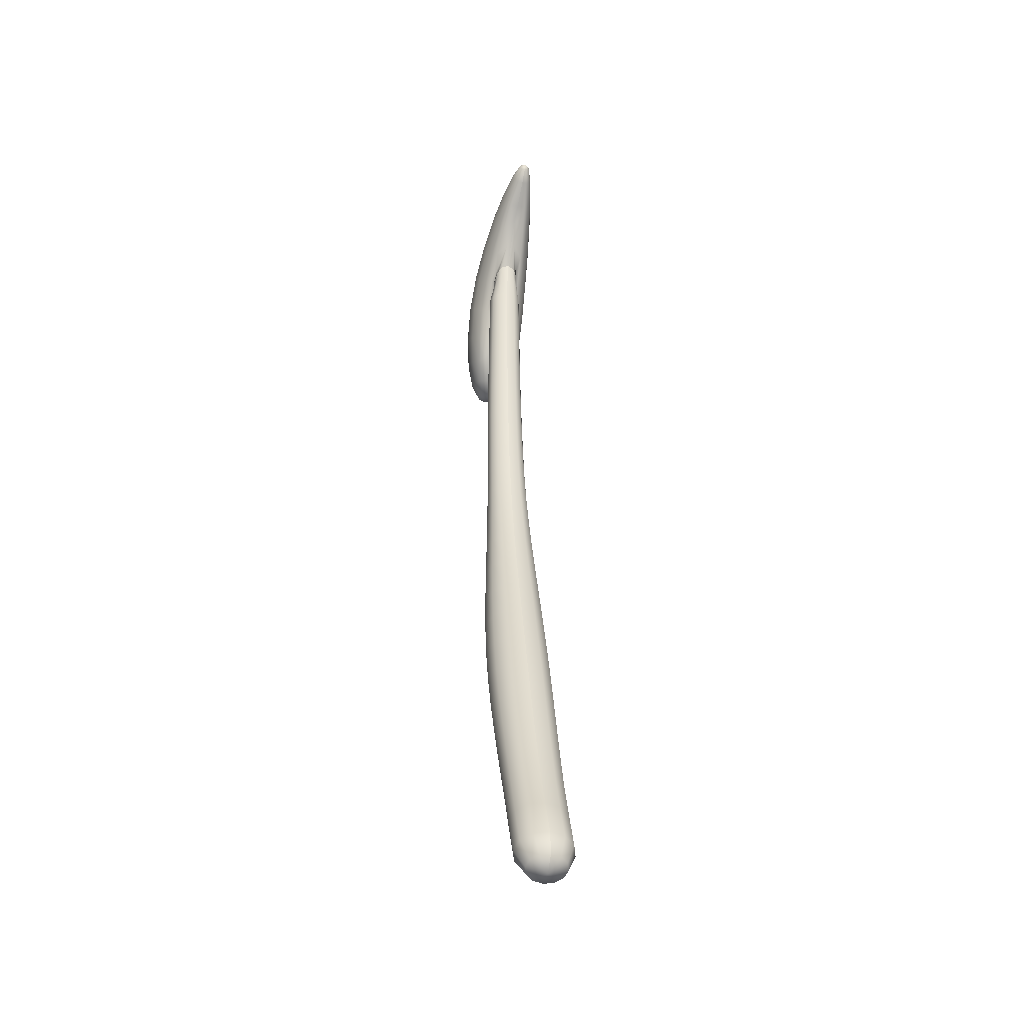
<metadata>
{"format":"obj","ext":"obj","renderer":"f3d","projection":"perspective","resolution":1024,"background":"white","views":[{"elev":-36.3,"azim":77.1,"up":"+Y"}]}
</metadata>
<code>
o stamen_proto_3.obj
g default
v -3.092 8.735 -0.0009863
v -3.086 8.408 -0.0001886
v -3.065 8.398 -0.08579
v -3.064 8.399 0.08541
v -3.061 8.718 -0.117
v -3.06 8.719 0.1151
v -3.028 8.191 -8.41e-06
v -3.018 8.187 -0.04546
v -3.018 8.187 0.04544
v -3.014 9.146 -0.003033
v -3.004 8.371 -0.1584
v -3.004 8.372 0.158
v -2.988 8.175 -0.08399
v -2.988 8.176 0.08398
v -2.979 9.121 -0.1371
v -2.978 9.123 0.1311
v -2.97 8.669 -0.2154
v -2.969 8.671 0.2135
v -2.945 8.158 -0.1097
v -2.945 8.159 0.1097
v -2.915 8.332 -0.2068
v -2.915 8.097 2.544e-08
v -2.915 8.333 0.2065
v -2.894 8.139 -0.1188
v -2.894 8.139 0.1188
v -2.877 9.053 -0.2508
v -2.875 9.058 0.2449
v -2.844 8.12 -0.1097
v -2.844 8.12 0.1097
v -2.837 8.599 -0.2811
v -2.836 8.601 0.2792
v -2.814 8.288 -0.2239
v -2.813 8.289 0.2235
v -2.802 8.104 -0.08399
v -2.802 8.104 0.08398
v -2.785 9.554 -0.006796
v -2.774 8.093 -0.04508
v -2.774 8.093 0.04507
v -2.765 8.089 -7.721e-06
v -2.756 9.529 -0.146
v -2.755 9.532 0.1325
v -2.725 8.954 -0.3266
v -2.723 8.959 0.321
v -2.717 8.245 -0.2068
v -2.716 8.246 0.2065
v -2.689 8.521 -0.3041
v -2.688 8.524 0.3024
v -2.673 9.459 -0.2638
v -2.67 9.466 0.2507
v -2.638 8.211 -0.158
v -2.638 8.212 0.1577
v -2.589 8.19 -0.08837
v -2.589 8.19 0.08804
v -2.571 8.183 -0.000164
v -2.555 8.844 -0.3532
v -2.554 8.45 -0.2808
v -2.553 8.453 0.2791
v -2.553 8.849 0.3479
v -2.547 9.356 -0.3425
v -2.543 9.364 0.3298
v -2.447 8.397 -0.2156
v -2.446 8.399 0.214
v -2.437 9.9 -0.0122
v -2.416 9.876 -0.1447
v -2.414 9.88 0.1205
v -2.401 9.237 -0.3699
v -2.401 8.744 -0.326
v -2.399 8.749 0.321
v -2.397 9.246 0.3578
v -2.358 8.413 -0.1449
v -2.357 8.414 0.1431
v -2.355 9.811 -0.2569
v -2.353 8.415 0.002103
v -2.351 9.819 0.2332
v -2.282 8.668 -0.251
v -2.281 8.672 0.2462
v -2.262 9.125 -0.3416
v -2.262 9.715 -0.3317
v -2.258 9.133 0.3301
v -2.256 9.725 0.3087
v -2.246 8.574 -0.04029
v -2.245 8.575 0.03592
v -2.243 8.58 0.0005206
v -2.201 8.67 -0.1792
v -2.194 8.669 0.1736
v -2.151 9.603 -0.3576
v -2.15 9.035 -0.2631
v -2.147 9.041 0.2521
v -2.145 9.614 0.3355
v -2.125 8.829 -0.003547
v -2.117 8.833 -0.05682
v -2.117 8.834 0.05356
v -2.076 9.008 -0.1911
v -2.071 9.01 0.1824
v -2.063 10.2 -0.01896
v -2.047 10.17 -0.1358
v -2.044 10.18 0.09814
v -2.04 9.491 -0.3305
v -2.035 9.501 0.3092
v -2.03 7.923 1.242e-08
v -2.027 8.443 1.085e-08
v -2.021 7.401 2.485e-08
v -2.021 8.96 1.054e-08
v -2.006 7.924 0.1039
v -2.006 7.924 -0.1039
v -2.003 8.443 0.1007
v -2.003 8.443 -0.1007
v -1.999 10.11 -0.2346
v -1.998 8.96 -0.09728
v -1.998 8.96 0.09757
v -1.997 6.879 2.67e-08
v -1.996 7.402 0.1069
v -1.996 7.402 -0.1069
v -1.994 10.12 0.1976
v -1.986 9.096 -0.006987
v -1.984 9.095 -0.006985
v -1.982 9.195 -0.1416
v -1.972 9.192 0.1361
v -1.971 6.881 -0.1099
v -1.971 6.881 0.1099
v -1.97 9.129 -0.1015
v -1.97 9.13 -0.101
v -1.97 9.13 0.08157
v -1.967 9.131 0.08175
v -1.958 6.358 -4.804e-07
v -1.946 9.398 -0.2556
v -1.942 9.405 0.2351
v -1.939 7.925 0.18
v -1.939 7.925 -0.18
v -1.939 8.443 0.1749
v -1.939 8.443 -0.1749
v -1.935 8.96 -0.1685
v -1.935 8.96 0.1688
v -1.933 9.2 -0.1436
v -1.932 6.361 0.1129
v -1.932 6.361 -0.1129
v -1.932 9.198 -0.1437
v -1.929 9.203 0.1225
v -1.929 9.203 0.1226
v -1.927 10.02 -0.3004
v -1.927 7.405 0.1852
v -1.927 7.405 -0.1852
v -1.921 10.03 0.2644
v -1.919 9.122 -0.007456
v -1.919 5.957 -9.954e-07
v -1.908 9.142 -0.09173
v -1.907 9.144 0.07581
v -1.901 6.886 -0.1904
v -1.901 6.886 0.1904
v -1.892 5.96 0.1162
v -1.892 5.96 -0.1162
v -1.885 9.338 -0.1842
v -1.884 9.345 0.1721
v -1.878 9.338 0.1292
v -1.876 9.33 -0.1377
v -1.876 9.201 -0.1376
v -1.874 9.205 0.1201
v -1.873 5.508 2.578e-07
v -1.86 6.368 0.1955
v -1.86 6.368 -0.1955
v -1.858 9.311 -0.158
v -1.857 9.31 -0.158
v -1.855 9.316 0.1398
v -1.852 9.312 0.1398
v -1.85 8.443 0.202
v -1.85 8.443 -0.202
v -1.85 8.96 -0.1949
v -1.85 8.96 0.1952
v -1.848 7.926 0.2079
v -1.848 7.926 -0.2079
v -1.845 5.512 0.1218
v -1.845 5.512 -0.1217
v -1.841 9.909 -0.323
v -1.834 9.92 0.2883
v -1.833 7.409 0.2139
v -1.833 7.409 -0.2139
v -1.827 9.28 -0.152
v -1.825 9.285 0.132
v -1.825 5.059 5.381e-07
v -1.819 5.969 0.2013
v -1.819 5.969 -0.2012
v -1.805 6.893 0.2199
v -1.805 6.893 -0.2199
v -1.794 5.064 0.1295
v -1.794 5.064 -0.1294
v -1.779 9.419 -0.1394
v -1.778 9.416 -0.1409
v -1.778 9.48 -0.1364
v -1.776 9.421 0.1118
v -1.775 9.422 0.1116
v -1.771 9.353 -0.1349
v -1.77 4.612 7.051e-07
v -1.769 9.358 0.1125
v -1.769 9.477 0.121
v -1.768 5.523 0.2112
v -1.768 5.523 -0.2109
v -1.765 8.96 0.1688
v -1.765 8.96 -0.1685
v -1.762 6.377 0.2258
v -1.762 6.377 -0.2258
v -1.761 8.443 0.1749
v -1.761 8.443 -0.1749
v -1.757 7.927 0.18
v -1.757 7.927 -0.18
v -1.755 9.801 -0.2989
v -1.748 9.811 0.2653
v -1.74 7.413 0.1852
v -1.74 7.413 -0.1852
v -1.737 4.619 0.1384
v -1.736 4.619 -0.1382
v -1.728 9.405 -0.09019
v -1.727 9.478 -0.09731
v -1.727 9.478 -0.09827
v -1.727 9.408 0.06596
v -1.725 9.481 0.06811
v -1.724 9.48 0.06834
v -1.719 5.98 -0.2324
v -1.719 5.98 0.2325
v -1.712 9.425 -0.01226
v -1.71 5.078 0.2252
v -1.709 5.078 -0.2248
v -1.709 6.899 0.1904
v -1.709 6.899 -0.1904
v -1.707 4.169 -5.772e-06
v -1.702 8.959 0.09759
v -1.702 8.959 -0.09729
v -1.701 9.509 -0.01495
v -1.7 9.508 -0.01355
v -1.7 9.508 -0.01355
v -1.696 8.443 0.1008
v -1.696 8.443 -0.1008
v -1.69 7.928 0.104
v -1.69 7.928 -0.104
v -1.68 8.963 1.185e-08
v -1.68 9.71 -0.2326
v -1.68 10.41 -0.02625
v -1.675 9.718 0.2001
v -1.675 8.443 1.199e-08
v -1.671 7.416 0.107
v -1.671 7.416 -0.107
v -1.67 4.177 0.1473
v -1.669 4.177 -0.147
v -1.669 10.39 -0.1217
v -1.668 7.928 1.161e-08
v -1.666 10.4 0.06947
v -1.664 6.387 -0.1955
v -1.664 6.387 0.1955
v -1.661 5.538 -0.2437
v -1.661 5.538 0.2441
v -1.651 9.637 -0.173
v -1.648 7.417 2.544e-08
v -1.646 9.64 0.144
v -1.644 4.636 0.2421
v -1.643 4.636 -0.241
v -1.638 6.904 0.11
v -1.638 6.904 -0.11
v -1.635 10.34 -0.2023
v -1.632 3.729 -3.147e-06
v -1.63 10.34 0.1509
v -1.619 5.992 -0.2012
v -1.619 5.992 0.2013
v -1.615 6.906 2.635e-08
v -1.593 5.097 -0.26
v -1.593 5.097 0.2607
v -1.593 3.739 0.1555
v -1.592 3.739 -0.1548
v -1.592 6.394 -0.1129
v -1.592 6.394 0.1129
v -1.584 10.25 -0.2559
v -1.577 10.26 0.2056
v -1.568 4.199 0.2609
v -1.568 4.199 -0.2577
v -1.567 6.396 -3.955e-08
v -1.555 5.553 -0.2109
v -1.555 5.553 0.2112
v -1.546 6.001 -0.1162
v -1.546 6.001 0.1162
v -1.542 3.294 4.548e-06
v -1.534 9.748 -0.06006
v -1.532 9.75 0.02738
v -1.524 9.763 -0.0182
v -1.522 10.16 -0.2742
v -1.521 6.004 7.506e-07
v -1.515 4.661 -0.2793
v -1.515 4.661 0.2816
v -1.515 10.17 0.2253
v -1.501 3.305 0.1622
v -1.499 3.305 -0.1611
v -1.483 3.766 0.2794
v -1.482 3.765 -0.273
v -1.478 5.564 -0.1217
v -1.478 5.117 -0.2248
v -1.478 5.564 0.1218
v -1.477 5.117 0.2252
v -1.46 10.06 -0.2542
v -1.453 10.07 0.2067
v -1.452 5.568 3.595e-06
v -1.434 2.862 7.764e-06
v -1.428 4.229 0.3056
v -1.428 4.229 -0.2994
v -1.409 9.902 -0.1503
v -1.406 9.981 -0.2002
v -1.402 9.902 0.1063
v -1.401 9.989 0.1538
v -1.393 5.131 -0.1294
v -1.393 5.131 0.1296
v -1.392 2.875 0.1668
v -1.39 2.875 -0.1654
v -1.388 4.685 -0.241
v -1.387 4.685 0.2421
v -1.385 3.337 0.2947
v -1.383 3.336 -0.2854
v -1.365 5.135 6.249e-06
v -1.331 9.979 -0.02224
v -1.331 3.802 0.3292
v -1.331 3.802 -0.3182
v -1.329 10.54 -0.03306
v -1.329 9.982 -0.05061
v -1.328 9.983 0.002137
v -1.323 10.52 -0.1044
v -1.32 10.53 0.03859
v -1.306 2.434 5.447e-06
v -1.301 10.48 -0.1647
v -1.296 10.49 0.0996
v -1.295 4.703 -0.1383
v -1.294 4.703 0.1384
v -1.288 4.259 -0.2577
v -1.287 4.259 0.2609
v -1.273 2.912 0.3044
v -1.271 2.91 -0.2938
v -1.268 10.41 -0.2046
v -1.264 2.448 0.1689
v -1.263 4.709 8.605e-06
v -1.262 2.447 -0.1676
v -1.262 10.42 0.1407
v -1.228 10.34 -0.2182
v -1.225 3.38 0.3489
v -1.224 3.378 -0.3336
v -1.221 10.35 0.1556
v -1.187 10.26 -0.2032
v -1.186 4.281 -0.147
v -1.185 4.281 0.1473
v -1.181 10.27 0.1418
v -1.18 3.838 -0.273
v -1.179 3.839 0.2794
v -1.179 10.13 -0.1195
v -1.176 10.13 0.06271
v -1.174 10.13 -0.02655
v -1.158 2.007 -2.132e-06
v -1.154 10.2 -0.1625
v -1.152 4.288 1.002e-05
v -1.149 10.2 0.1024
v -1.145 2.487 0.3076
v -1.144 2.485 -0.2973
v -1.117 2.022 0.1685
v -1.116 2.021 -0.1677
v -1.108 2.96 0.3613
v -1.108 2.957 -0.3438
v -1.07 3.864 -0.1549
v -1.069 3.864 0.1555
v -1.065 3.42 -0.2854
v -1.064 3.422 0.2947
v -1.048 10.6 -0.03843
v -1.045 10.58 -0.08536
v -1.043 10.59 0.008707
v -1.033 10.55 -0.1249
v -1.032 3.873 2.103e-05
v -1.029 10.56 0.04887
v -1.014 10.51 -0.1511
v -1.009 10.51 0.07596
v -1.003 2.063 0.3043
v -1.001 2.061 -0.2962
v -0.9926 1.582 -6.963e-06
v -0.9906 10.46 -0.16
v -0.9856 10.46 0.08583
v -0.9819 2.54 0.3647
v -0.9808 2.536 -0.3477
v -0.9674 10.41 -0.1501
v -0.9627 10.41 0.077
v -0.9538 1.597 0.1663
v -0.9526 1.597 -0.1659
v -0.9485 3.451 -0.1611
v -0.9474 3.451 0.1623
v -0.9468 10.36 -0.1228
v -0.944 3.004 -0.2938
v -0.9438 3.006 0.3044
v -0.9432 10.37 0.05058
v -0.9333 10.33 -0.08428
v -0.9313 10.34 0.01263
v -0.9285 10.33 -0.03571
v -0.9094 3.461 3.683e-05
v -0.862 10.59 -0.04163
v -0.8605 10.59 -0.06476
v -0.8594 10.59 -0.01839
v -0.855 10.57 -0.08426
v -0.8531 10.57 0.001431
v -0.8465 10.55 -0.09716
v -0.8452 1.639 0.2963
v -0.8441 2.119 0.3596
v -0.844 10.55 0.01481
v -0.8436 1.638 -0.2914
v -0.8429 2.115 -0.3457
v -0.8362 10.52 -0.1015
v -0.8335 10.53 0.0197
v -0.8258 10.5 -0.09659
v -0.8248 3.038 -0.1654
v -0.8237 3.039 0.1669
v -0.8233 10.5 0.01537
v -0.8177 2.587 -0.2973
v -0.8177 2.59 0.3076
v -0.8168 10.48 -0.08321
v -0.8149 10.48 0.002478
v -0.8132 1.16 7.577e-07
v -0.8103 10.46 -0.0632
v -0.8093 10.46 -0.01722
v -0.8076 10.46 -0.04016
v -0.7927 10.54 -0.04196
v -0.7847 3.05 4.467e-05
v -0.7767 1.175 0.1631
v -0.7757 1.175 -0.1629
v -0.6989 2.624 -0.1677
v -0.6979 2.626 0.1689
v -0.6947 1.696 0.3483
v -0.6936 1.693 -0.339
v -0.6847 2.169 -0.2962
v -0.6847 2.171 0.3043
v -0.6747 1.216 0.2865
v -0.6735 1.215 -0.2844
v -0.659 2.637 3.932e-05
v -0.6237 0.7396 1.099e-06
v -0.5893 0.7546 0.1597
v -0.5886 0.7544 -0.1595
v -0.5694 2.207 -0.1678
v -0.5685 2.208 0.1686
v -0.5435 1.748 -0.2914
v -0.5433 1.75 0.2963
v -0.5337 1.273 0.3343
v -0.533 1.271 -0.3298
v -0.5307 2.221 2.43e-05
v -0.4937 0.7955 0.278
v -0.4929 0.7952 -0.2773
v -0.434 1.788 -0.166
v -0.4331 1.788 0.1664
v -0.4313 0.3219 7.341e-07
v -0.3981 0.3372 0.1589
v -0.3977 0.3371 -0.1588
v -0.3972 1.801 1.195e-05
v -0.3924 1.326 -0.2844
v -0.392 1.328 0.2865
v -0.3618 0.8517 0.3223
v -0.3615 0.8509 -0.3209
v -0.3064 0.3789 0.2757
v -0.3059 0.3787 -0.2753
v -0.2896 1.366 -0.163
v -0.289 1.367 0.1632
v -0.2552 1.38 1.075e-05
v -0.2334 -0.08851 -2.526e-06
v -0.23 0.9062 -0.2773
v -0.2297 0.9071 0.278
v -0.2008 -0.07287 0.1571
v -0.2008 -0.07287 -0.1571
v -0.1803 0.4359 0.3186
v -0.1802 0.4355 -0.3181
v -0.1338 0.9466 -0.1596
v -0.1334 0.9471 0.1598
v -0.112 -0.03016 0.272
v -0.1119 -0.03018 -0.2719
v -0.1015 0.9602 8.357e-06
v -0.05429 0.4922 -0.2753
v -0.05414 0.4927 0.2757
v -0.05351 -0.2622 -1.582e-07
v -0.03145 -0.2513 -0.1073
v -0.03144 -0.2513 0.1073
v 0.009444 0.02813 0.314
v 0.00947 0.02808 -0.3139
v 0.02886 -0.2215 -0.1858
v 0.02886 -0.2215 0.1858
v 0.03708 0.535 -0.1588
v 0.03729 0.5353 0.1589
v 0.07121 0.545 7.706e-06
v 0.1113 -0.1807 0.2146
v 0.1113 -0.1807 -0.2146
v 0.1308 0.08632 -0.2719
v 0.1309 0.08638 0.272
v 0.1443 -0.2472 4.705e-07
v 0.1937 -0.1399 0.1858
v 0.1937 -0.1399 -0.1858
v 0.2198 0.129 -0.1571
v 0.2198 0.129 0.1571
v 0.2527 0.1448 -3.085e-06
v 0.2539 -0.11 0.1073
v 0.2539 -0.11 -0.1073
v 0.276 -0.09909 -1.582e-07
f 476 482 485
f 472 476 485
f 471 472 485
f 493 492 488 490
f 492 487 483 488
f 487 482 475 483
f 482 476 467 475
f 476 472 461 467
f 472 471 457 461
f 492 493 485
f 487 492 485
f 482 487 485
f 488 478 480 490
f 464 468 480 478
f 454 456 468 464
f 442 447 456 454
f 433 439 447 442
f 421 429 439 433
f 406 418 429 421
f 382 391 418 406
f 359 367 391 382
f 341 351 367 359
f 325 333 351 341
f 305 313 333 325
f 291 297 313 305
f 276 283 297 291
f 267 273 283 276
f 256 262 273 267
f 240 251 262 256
f 233 244 251 240
f 231 238 244 233
f 226 234 238 231
f 226 211 219 234
f 483 469 478 488
f 469 458 464 478
f 458 448 454 464
f 448 435 442 454
f 435 425 433 442
f 425 409 421 433
f 409 385 406 421
f 385 361 382 406
f 361 344 359 382
f 344 327 341 359
f 327 309 325 341
f 309 292 305 325
f 292 274 291 305
f 274 260 276 291
f 260 246 267 276
f 246 223 256 267
f 223 208 240 256
f 208 204 233 240
f 204 202 231 233
f 202 198 226 231
f 198 191 211 226
f 475 463 469 483
f 463 451 458 469
f 451 438 448 458
f 438 424 435 448
f 424 402 425 435
f 402 377 409 425
f 377 358 385 409
f 358 338 361 385
f 338 316 344 361
f 316 300 327 344
f 300 284 309 327
f 284 263 292 309
f 263 248 274 292
f 248 217 260 274
f 217 200 246 260
f 200 183 223 246
f 183 176 208 223
f 176 170 204 208
f 170 166 202 204
f 166 167 198 202
f 167 177 191 198
f 467 453 463 475
f 453 441 451 463
f 441 428 438 451
f 428 401 424 438
f 401 372 402 424
f 372 354 377 402
f 354 330 358 377
f 330 312 338 358
f 312 290 316 338
f 290 272 300 316
f 272 254 284 300
f 254 221 263 284
f 221 196 248 263
f 196 181 217 248
f 181 160 200 217
f 160 148 183 200
f 148 142 176 183
f 142 129 170 176
f 129 131 166 170
f 131 132 167 166
f 132 156 177 167
f 461 446 453 467
f 446 432 441 453
f 432 420 428 441
f 420 381 401 428
f 381 356 372 401
f 356 334 354 372
f 334 308 330 354
f 308 288 312 330
f 288 266 290 312
f 266 242 272 290
f 242 210 254 272
f 210 185 221 254
f 185 172 196 221
f 172 151 181 196
f 151 136 160 181
f 136 119 148 160
f 119 113 142 148
f 113 105 129 142
f 105 107 131 129
f 107 109 132 131
f 109 146 156 132
f 457 444 446 461
f 444 430 432 446
f 430 413 420 432
f 413 373 381 420
f 373 349 356 381
f 349 322 334 356
f 322 298 308 334
f 298 278 288 308
f 278 258 266 288
f 258 224 242 266
f 224 192 210 242
f 192 179 185 210
f 179 158 172 185
f 158 145 151 172
f 145 125 136 151
f 125 111 119 136
f 111 102 113 119
f 102 100 105 113
f 100 101 107 105
f 101 103 109 107
f 103 144 146 109
f 146 122 134 156
f 116 122 146 144
f 156 134 162 177
f 162 186 191 177
f 186 213 211 191
f 473 471 485
f 477 473 485
f 481 477 485
f 486 491 489 484
f 491 493 490 489
f 481 486 484 474
f 471 473 460 457
f 473 477 466 460
f 477 481 474 466
f 491 486 485
f 493 491 485
f 486 481 485
f 460 445 444 457
f 445 431 430 444
f 431 419 413 430
f 419 380 373 413
f 380 355 349 373
f 355 332 322 349
f 332 307 298 322
f 307 287 278 298
f 287 265 258 278
f 265 241 224 258
f 241 209 192 224
f 209 184 179 192
f 184 171 158 179
f 171 150 145 158
f 150 135 125 145
f 135 120 111 125
f 120 112 102 111
f 112 104 100 102
f 104 106 101 100
f 106 110 103 101
f 110 147 144 103
f 466 452 445 460
f 452 440 431 445
f 440 427 419 431
f 427 398 380 419
f 398 371 355 380
f 371 353 332 355
f 353 329 307 332
f 329 311 287 307
f 311 289 265 287
f 289 271 241 265
f 271 253 209 241
f 253 220 184 209
f 220 195 171 184
f 195 180 150 171
f 180 159 135 150
f 159 149 120 135
f 149 141 112 120
f 141 128 104 112
f 128 130 106 104
f 130 133 110 106
f 133 157 147 110
f 474 462 452 466
f 462 450 440 452
f 450 437 427 440
f 437 423 398 427
f 423 399 371 398
f 399 376 353 371
f 376 357 329 353
f 357 337 311 329
f 337 315 289 311
f 315 299 271 289
f 299 285 253 271
f 285 264 220 253
f 264 249 195 220
f 249 218 180 195
f 218 199 159 180
f 199 182 149 159
f 182 175 141 149
f 175 169 128 141
f 169 165 130 128
f 165 168 133 130
f 168 178 157 133
f 484 470 462 474
f 470 459 450 462
f 459 449 437 450
f 449 436 423 437
f 436 426 399 423
f 426 410 376 399
f 410 386 357 376
f 386 362 337 357
f 362 345 315 337
f 345 328 299 315
f 328 310 285 299
f 310 294 264 285
f 294 275 249 264
f 275 261 218 249
f 261 247 199 218
f 247 222 182 199
f 222 207 175 182
f 207 203 169 175
f 203 201 165 169
f 201 197 168 165
f 197 193 178 168
f 489 479 470 484
f 479 465 459 470
f 465 455 449 459
f 455 443 436 449
f 443 434 426 436
f 434 422 410 426
f 422 407 386 410
f 407 383 362 386
f 383 360 345 362
f 360 342 328 345
f 342 326 310 328
f 326 306 294 310
f 306 293 275 294
f 293 277 261 275
f 277 268 247 261
f 268 255 222 247
f 255 239 207 222
f 239 232 203 207
f 232 230 201 203
f 230 225 197 201
f 225 214 193 197
f 490 480 479 489
f 468 465 479 480
f 456 455 465 468
f 447 443 455 456
f 439 434 443 447
f 429 422 434 439
f 418 407 422 429
f 391 383 407 418
f 367 360 383 391
f 351 342 360 367
f 333 326 342 351
f 313 306 326 333
f 297 293 306 313
f 283 277 293 297
f 273 268 277 283
f 262 255 268 273
f 251 239 255 262
f 244 232 239 251
f 238 230 232 244
f 234 225 230 238
f 234 219 214 225
f 147 124 116 144
f 138 124 147 157
f 164 138 157 178
f 193 190 164 178
f 214 216 190 193
f 219 228 216 214
f 213 229 219 211
f 9 7 22
f 14 9 22
f 20 14 22
f 20 22 25
f 25 22 29
f 29 22 35
f 35 22 38
f 38 22 39
f 4 2 7 9
f 12 4 9 14
f 23 12 14 20
f 23 20 25 33
f 33 25 29 45
f 45 29 35 51
f 51 35 38 53
f 53 38 39 54
f 6 1 2 4
f 18 6 4 12
f 31 18 12 23
f 31 23 33 47
f 47 33 45 57
f 57 45 51 62
f 62 51 53 71
f 71 53 54 73
f 16 10 1 6
f 27 16 6 18
f 43 27 18 31
f 43 31 47 58
f 58 47 57 68
f 68 57 62 76
f 76 62 71 85
f 92 82 83 90
f 41 36 10 16
f 49 41 16 27
f 60 49 27 43
f 60 43 58 69
f 69 58 68 79
f 79 68 76 88
f 88 76 85 94
f 65 63 36 41
f 74 65 41 49
f 80 74 49 60
f 80 60 69 89
f 89 69 79 99
f 99 79 88 127
f 127 88 94 153
f 95 63 65 97
f 97 65 74 114
f 114 74 80 143
f 174 143 80 89
f 206 174 89 99
f 237 206 99 127
f 252 237 127 153
f 236 95 97 245
f 245 97 114 259
f 259 114 143 270
f 286 270 143 174
f 296 286 174 206
f 304 296 206 237
f 303 304 237 252
f 317 236 245 321
f 321 245 259 324
f 324 259 270 335
f 339 335 270 286
f 343 339 286 296
f 352 343 296 304
f 347 352 304 303
f 314 319 280 281
f 363 317 321 365
f 365 321 324 368
f 368 324 335 370
f 375 370 335 339
f 379 375 339 343
f 387 379 343 352
f 389 387 352 347
f 390 389 347 348
f 392 363 365 394
f 394 365 368 396
f 396 368 370 400
f 404 400 370 375
f 408 404 375 379
f 412 408 379 387
f 415 412 387 389
f 416 415 389 390
f 392 394 417
f 394 396 417
f 396 400 417
f 417 400 404
f 417 404 408
f 417 408 412
f 417 412 415
f 417 415 416
f 82 71 73 83
f 85 71 82 92
f 94 85 92 118
f 153 94 118 154
f 194 252 153 154
f 280 303 252 194
f 319 347 303 280
f 348 347 319 314
f 115 123 92 90
f 280 215 227 281
f 92 123 139 118
f 118 139 163 154
f 163 189 194 154
f 189 215 280 194
f 19 24 22
f 13 19 22
f 8 13 22
f 7 8 22
f 22 37 39
f 22 34 37
f 22 28 34
f 22 24 28
f 19 21 32 24
f 13 11 21 19
f 8 3 11 13
f 7 2 3 8
f 39 37 52 54
f 37 34 50 52
f 34 28 44 50
f 28 24 32 44
f 21 30 46 32
f 11 17 30 21
f 3 5 17 11
f 2 1 5 3
f 54 52 70 73
f 52 50 61 70
f 50 44 56 61
f 44 32 46 56
f 30 42 55 46
f 17 26 42 30
f 5 15 26 17
f 1 10 15 5
f 83 81 91 90
f 70 61 75 84
f 61 56 67 75
f 56 46 55 67
f 42 59 66 55
f 26 48 59 42
f 15 40 48 26
f 10 36 40 15
f 84 75 87 93
f 75 67 77 87
f 67 55 66 77
f 59 78 86 66
f 48 72 78 59
f 40 64 72 48
f 36 63 64 40
f 93 87 126 152
f 87 77 98 126
f 77 66 86 98
f 86 78 140 173
f 78 72 108 140
f 72 64 96 108
f 64 63 95 96
f 126 235 250 152
f 98 205 235 126
f 86 173 205 98
f 173 140 269 282
f 140 108 257 269
f 108 96 243 257
f 96 95 236 243
f 235 302 301 250
f 205 295 302 235
f 173 282 295 205
f 282 269 331 336
f 269 257 323 331
f 257 243 320 323
f 243 236 317 320
f 279 318 314 281
f 302 350 346 301
f 295 340 350 302
f 282 336 340 295
f 336 331 369 374
f 331 323 366 369
f 323 320 364 366
f 320 317 363 364
f 346 388 390 348
f 350 384 388 346
f 340 378 384 350
f 336 374 378 340
f 374 369 397 403
f 369 366 395 397
f 366 364 393 395
f 364 363 392 393
f 388 414 416 390
f 384 411 414 388
f 378 405 411 384
f 374 403 405 378
f 403 397 417
f 397 395 417
f 395 393 417
f 393 392 417
f 414 417 416
f 411 417 414
f 405 417 411
f 403 417 405
f 81 70 84 91
f 73 70 81 83
f 91 84 93 117
f 117 93 152 155
f 152 250 188 155
f 250 301 279 188
f 318 346 348 314
f 301 346 318 279
f 91 121 115 90
f 227 212 279 281
f 137 121 91 117
f 161 137 117 155
f 188 187 161 155
f 279 212 187 188

</code>
